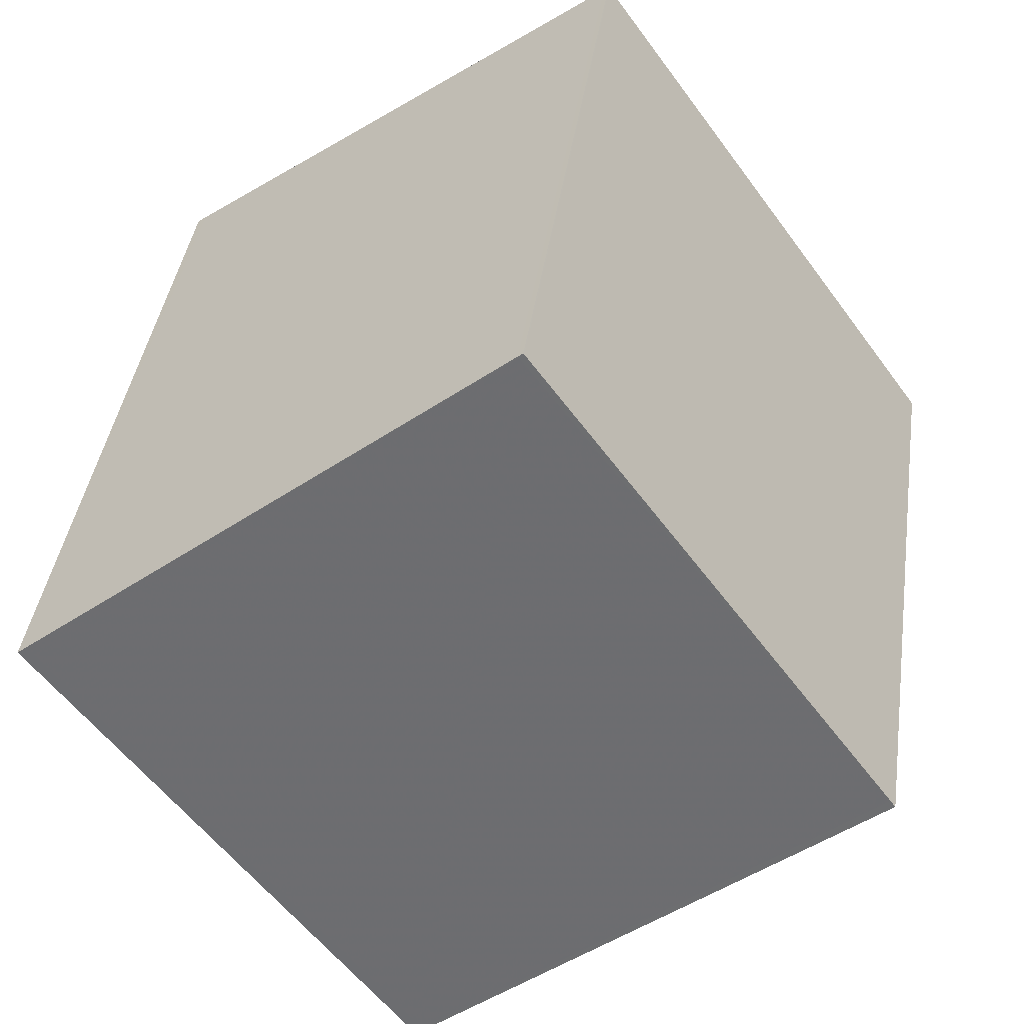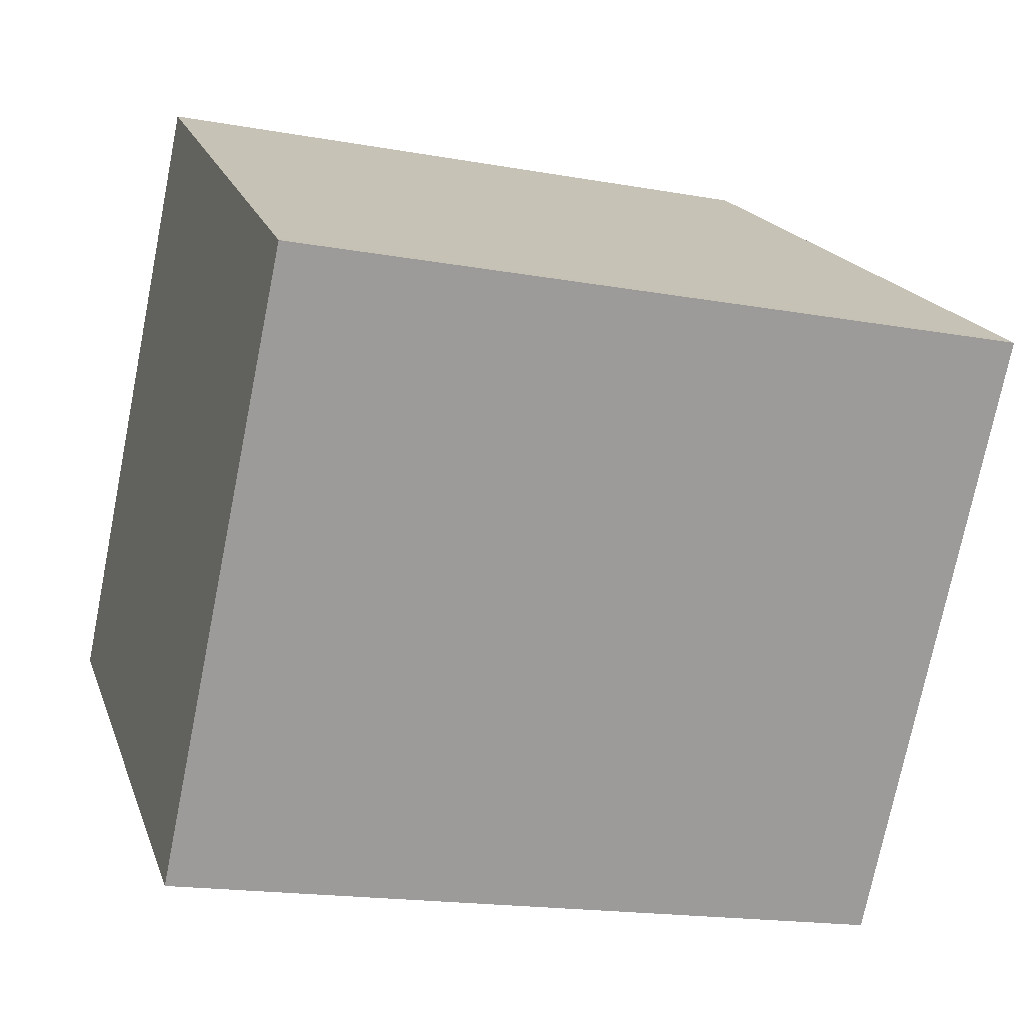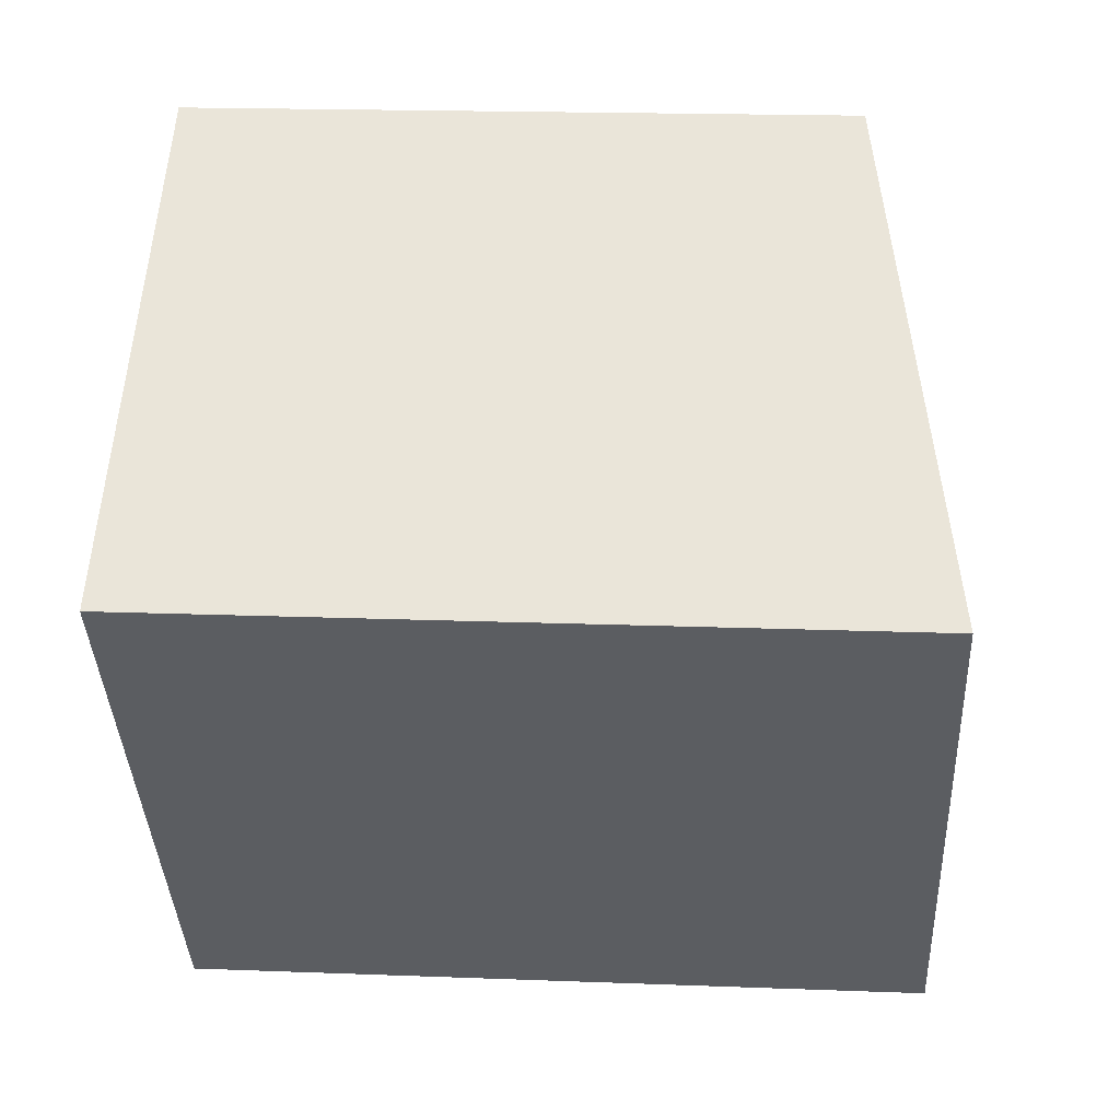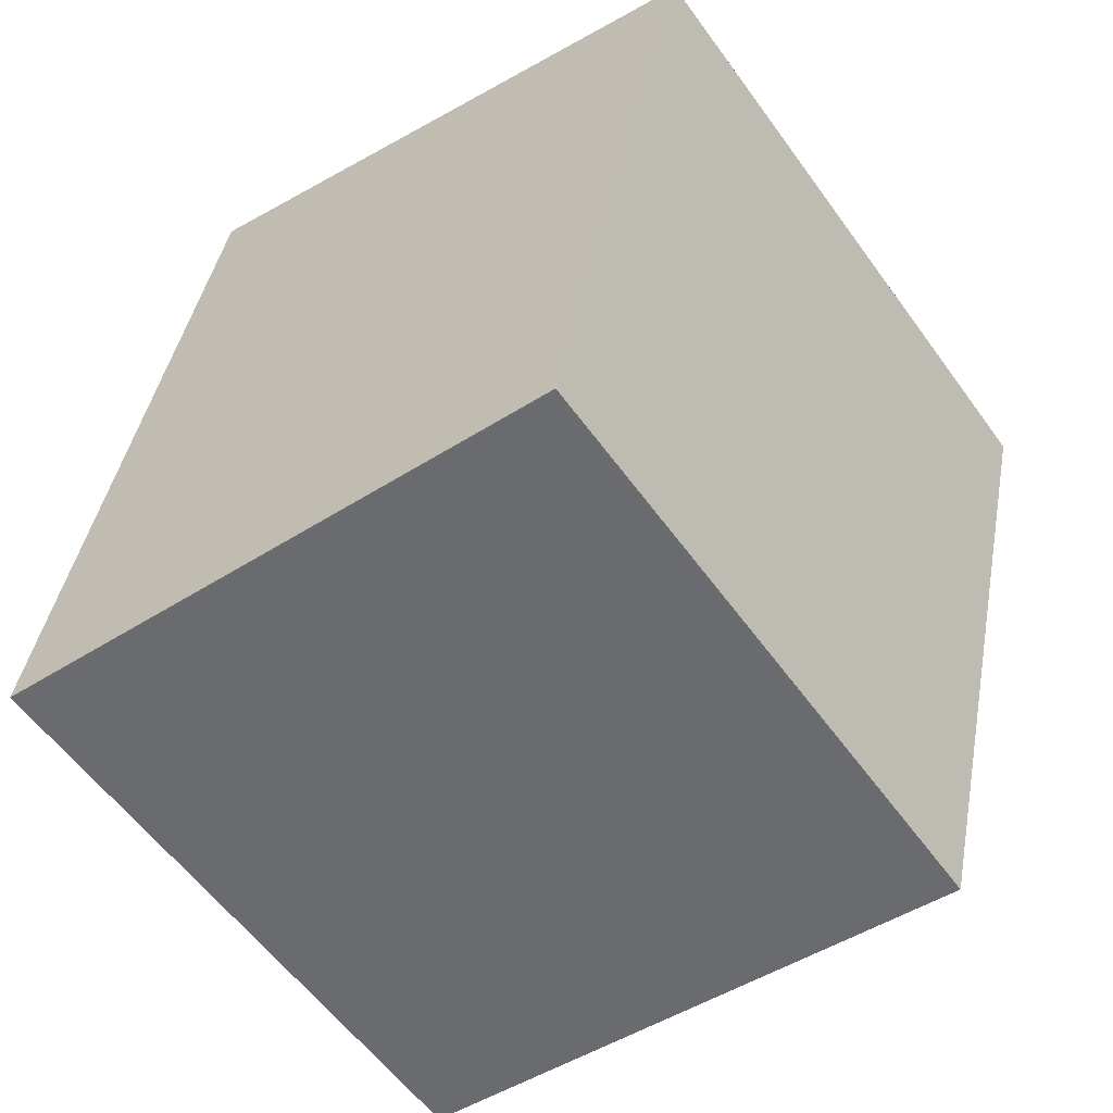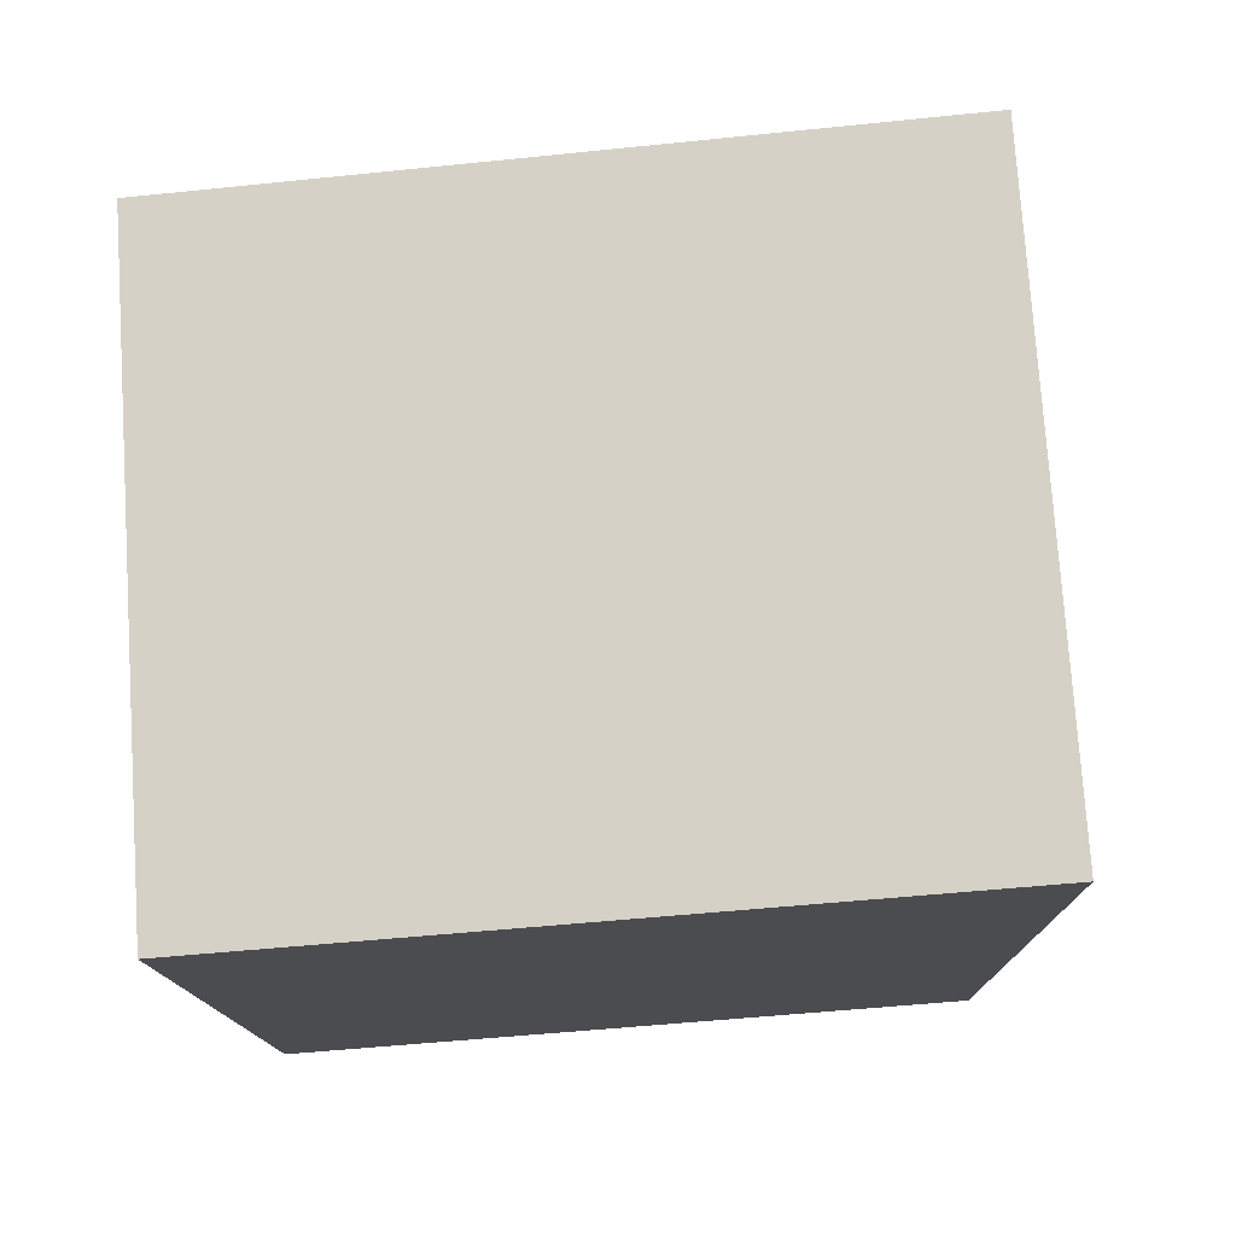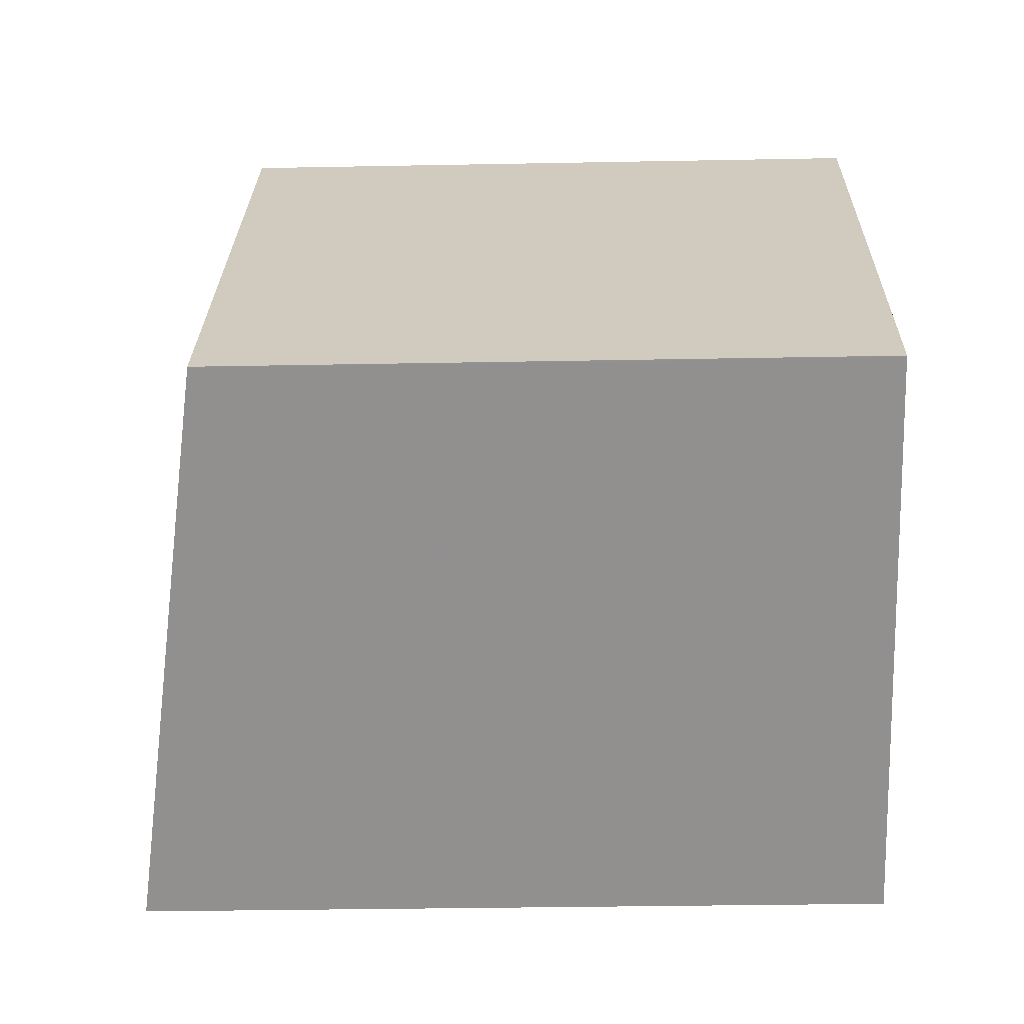
<metadata>
{"format":"obj","ext":"obj","renderer":"f3d","projection":"perspective","resolution":1024,"background":"white","views":[{"elev":40.6,"azim":8.2,"up":"+Y"},{"elev":-17.8,"azim":-109.5,"up":"+Y"},{"elev":18.1,"azim":-85.7,"up":"+Y"},{"elev":41.0,"azim":10.3,"up":"+Y"},{"elev":-50.8,"azim":-83.5,"up":"+Y"},{"elev":-30.5,"azim":91.6,"up":"+Y"}]}
</metadata>
<code>
v -714.6 -1425 2.66
v -713.1 -1427 2.661
v -715 -1428 3.008
v -716.5 -1426 3.009
v -714.6 -1425 2.66
v -716.5 -1426 3.009
v -714.6 -1425 2.664
v -713.1 -1427 2.662
v -714.6 -1425 2.664
v -716.5 -1426 3.003
v -715 -1428 3.001
v -716.5 -1426 3.003
v -713.1 -1427 2.662
v -715 -1428 3.001
v -715 -1428 3.008
v -713.1 -1427 2.661
v -714.6 -1425 2.66
v -714.6 -1425 2.66
v -714.6 -1425 0
v -714.6 -1425 -4.441e-16
v -713.1 -1427 2.662
v -713.1 -1427 2.661
v -713.1 -1427 -4.441e-16
v -713.1 -1427 -4.441e-16
v -715 -1428 3.008
v -715 -1428 3.008
v -715 -1428 0
v -715 -1428 0
v -716.5 -1426 3.003
v -716.5 -1426 3.009
v -716.5 -1426 -4.441e-16
v -716.5 -1426 0
v -713.1 -1427 2.661
v -714.6 -1425 2.66
v -714.6 -1425 -4.441e-16
v -713.1 -1427 0
v -716.5 -1426 3.009
v -716.5 -1426 3.009
v -716.5 -1426 0
v -716.5 -1426 -4.441e-16
v -715 -1428 3.001
v -713.1 -1427 2.662
v -713.1 -1427 -4.441e-16
v -715 -1428 0
v -714.6 -1425 2.66
v -714.6 -1425 2.664
v -714.6 -1425 0
v -714.6 -1425 0
v -715 -1428 3.008
v -715 -1428 3.001
v -715 -1428 0
v -715 -1428 0
v -714.6 -1425 2.664
v -716.5 -1426 3.003
v -716.5 -1426 0
v -714.6 -1425 0
v -716.5 -1426 3.009
v -715 -1428 3.008
v -715 -1428 0
v -716.5 -1426 0
v -713.1 -1427 2.661
v -713.1 -1427 2.661
v -713.1 -1427 0
v -713.1 -1427 -4.441e-16
v -714.6 -1425 0
v -713.1 -1427 0
v -715 -1428 0
v -716.5 -1426 0
f 10 6 4 12
f 15 6 10 14
f 13 7 5 16
f 9 1 5 7
f 14 10 7 13
f 12 9 7 10
f 13 8 11 14
f 14 11 3 15
f 16 2 8 13
f 18 19 20 17
f 22 23 24 21
f 26 27 28 25
f 30 31 32 29
f 34 35 36 33
f 38 39 40 37
f 42 43 44 41
f 46 47 48 45
f 50 51 52 49
f 54 55 56 53
f 58 59 60 57
f 62 63 64 61
f 66 67 68 65

</code>
